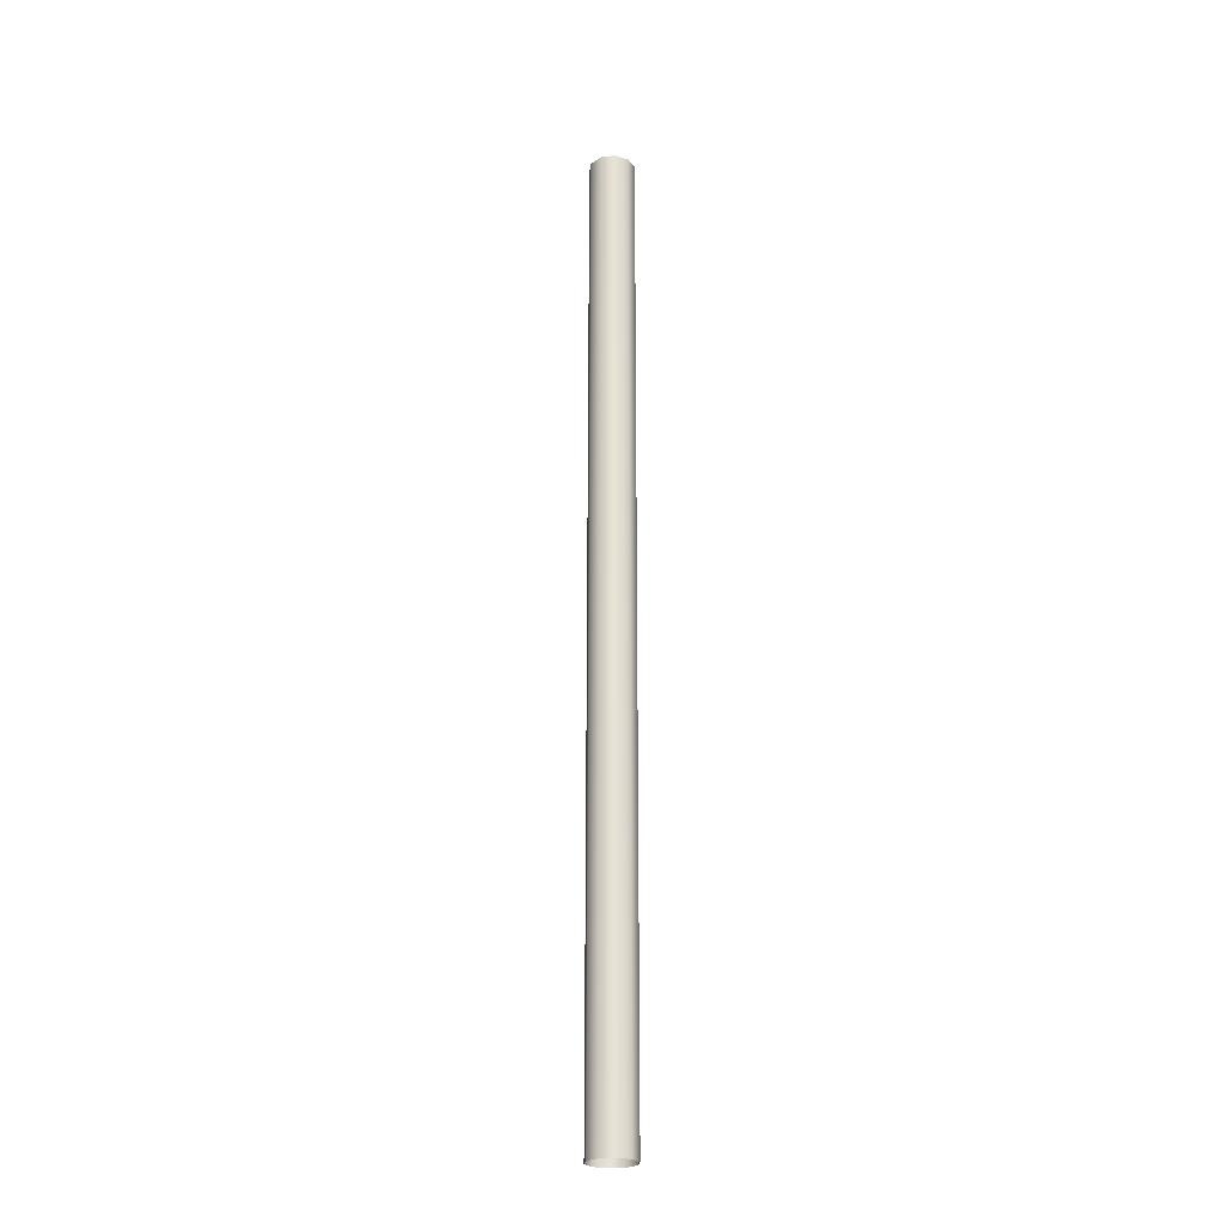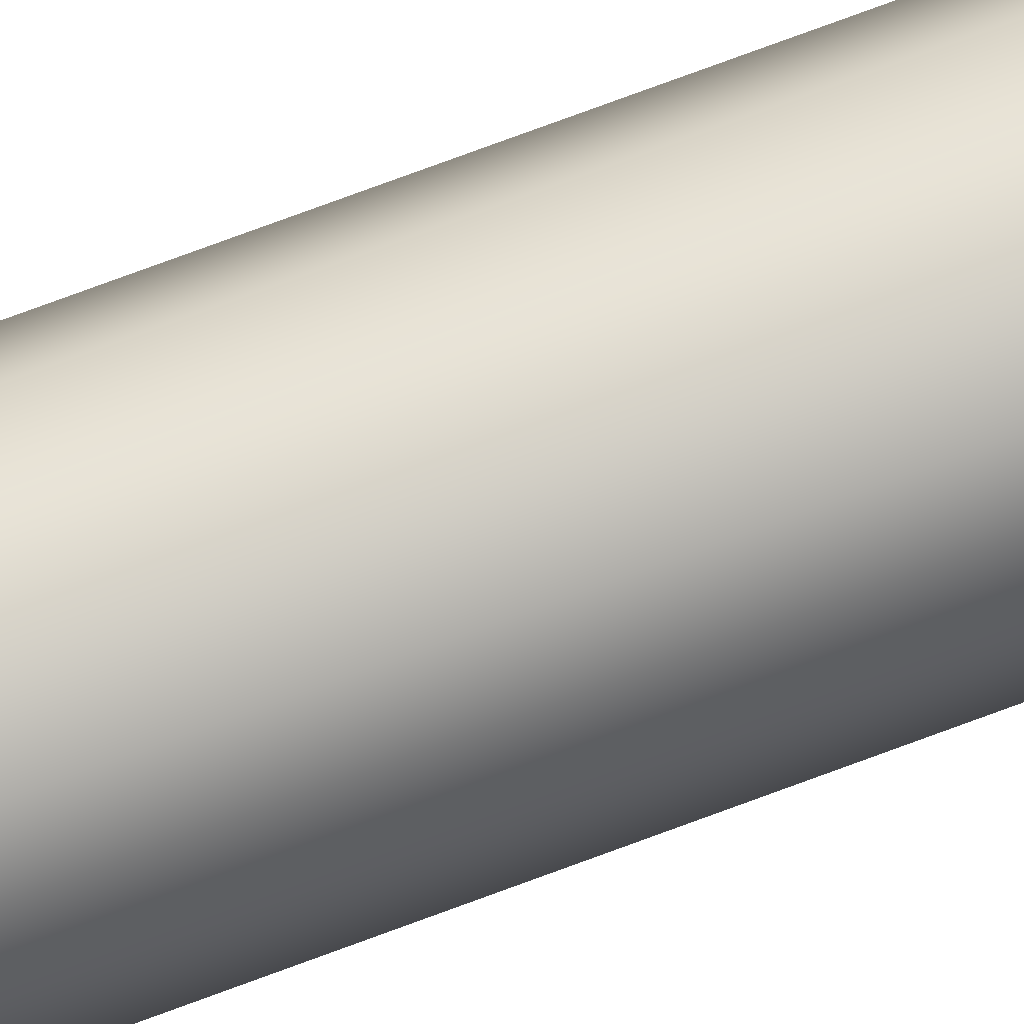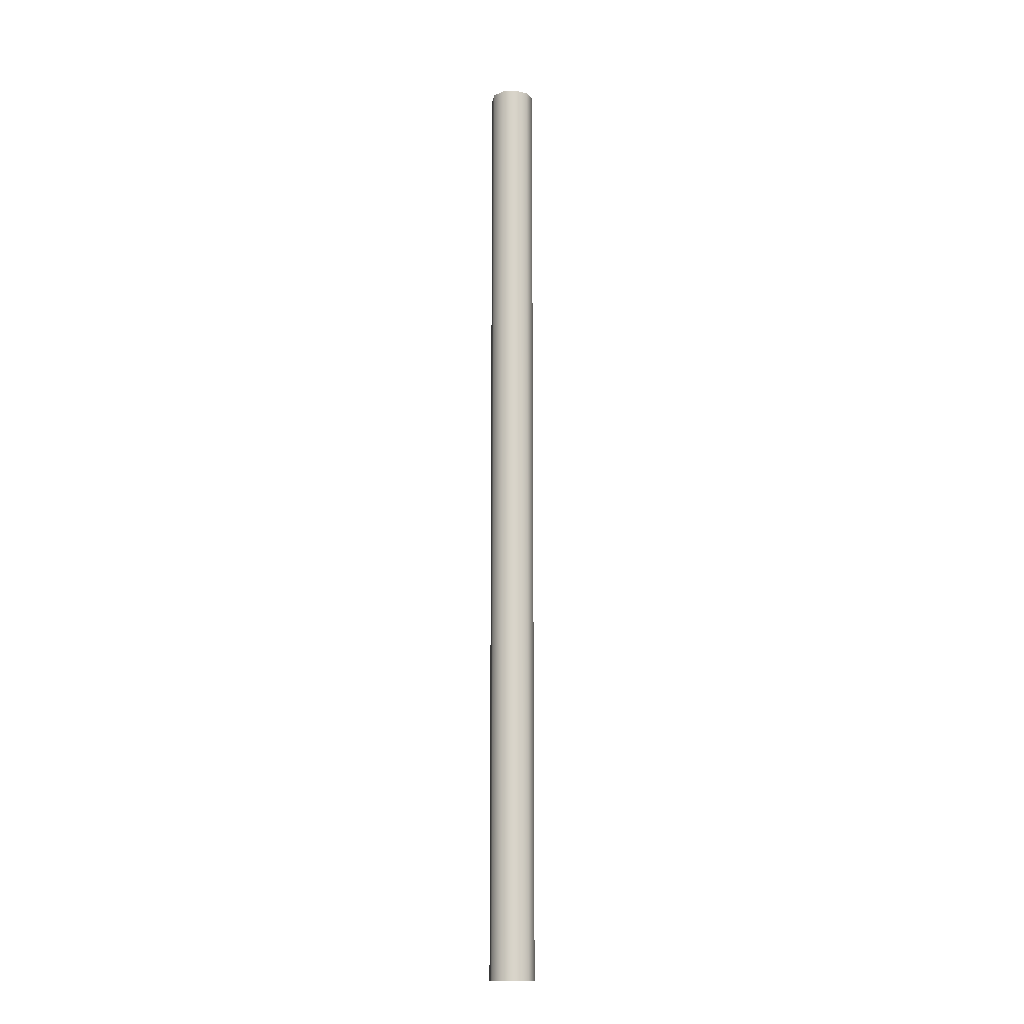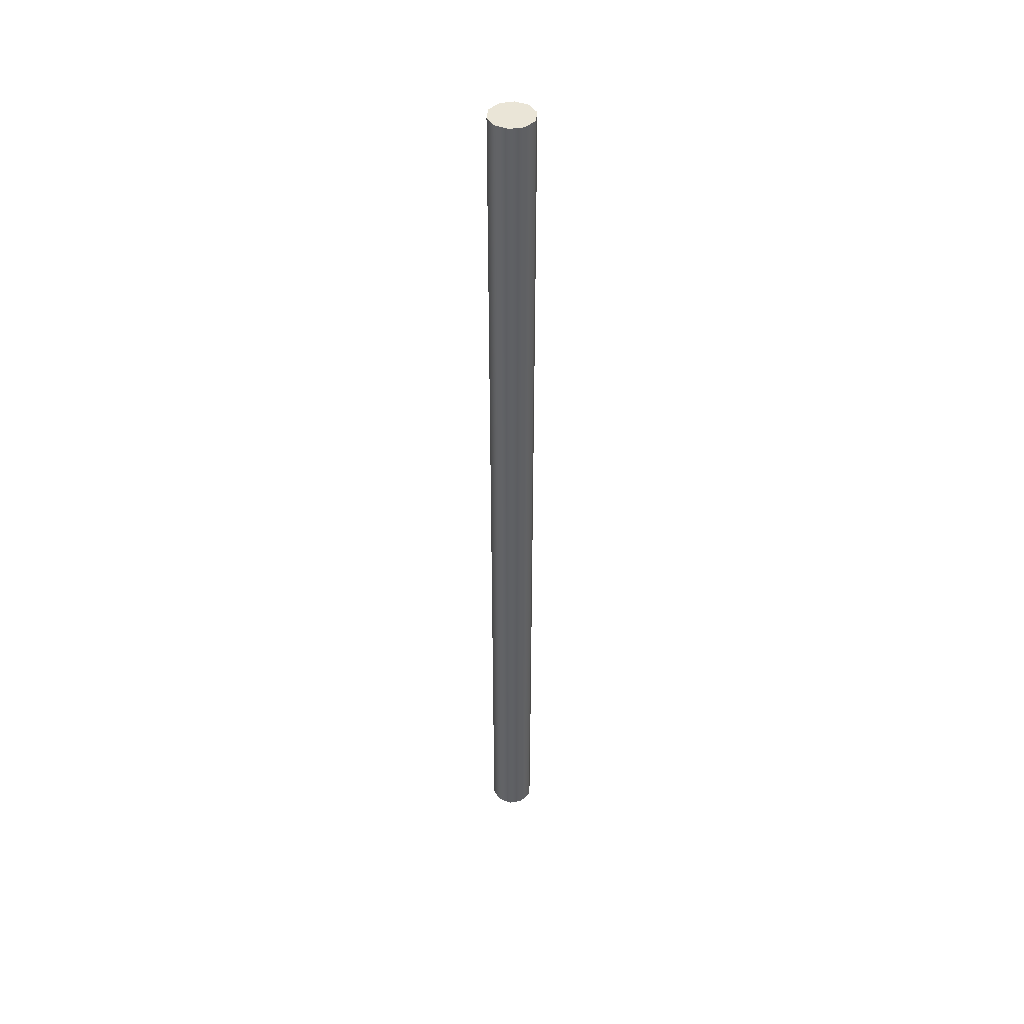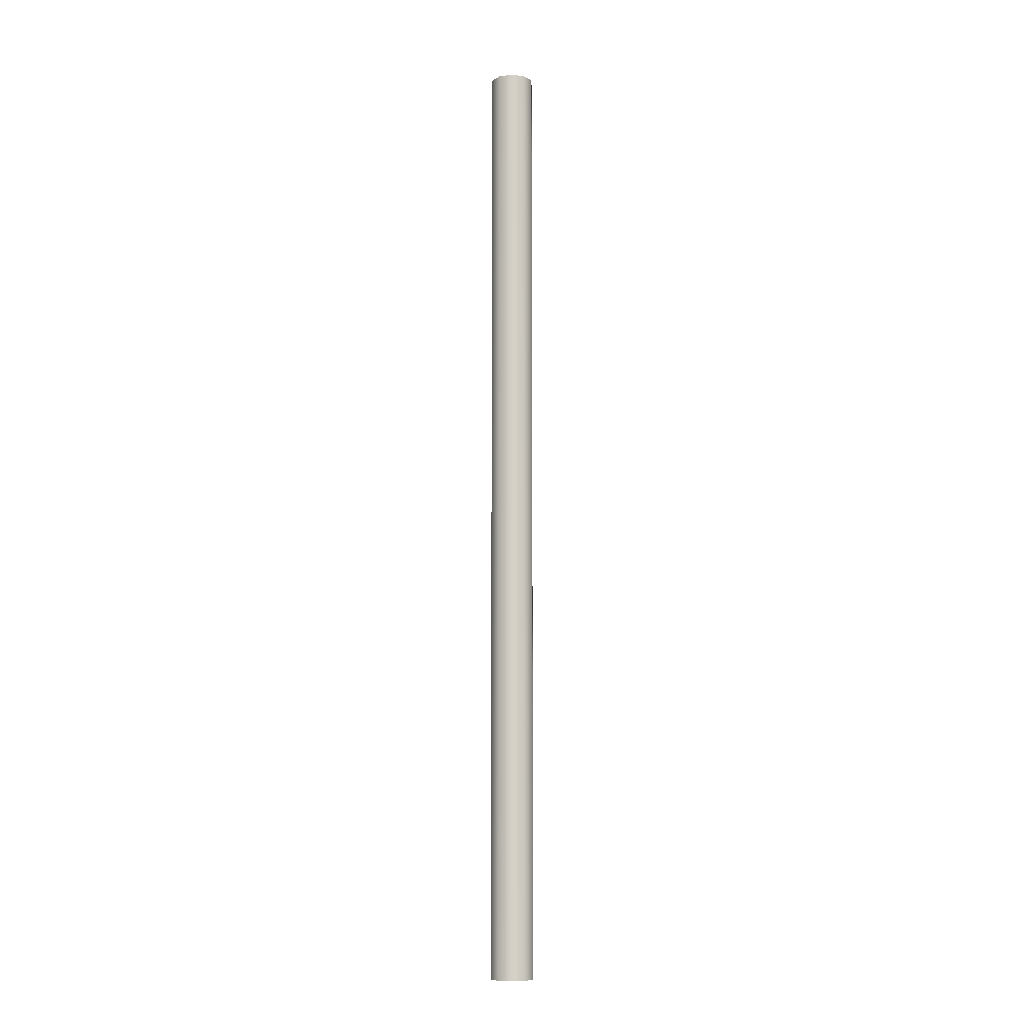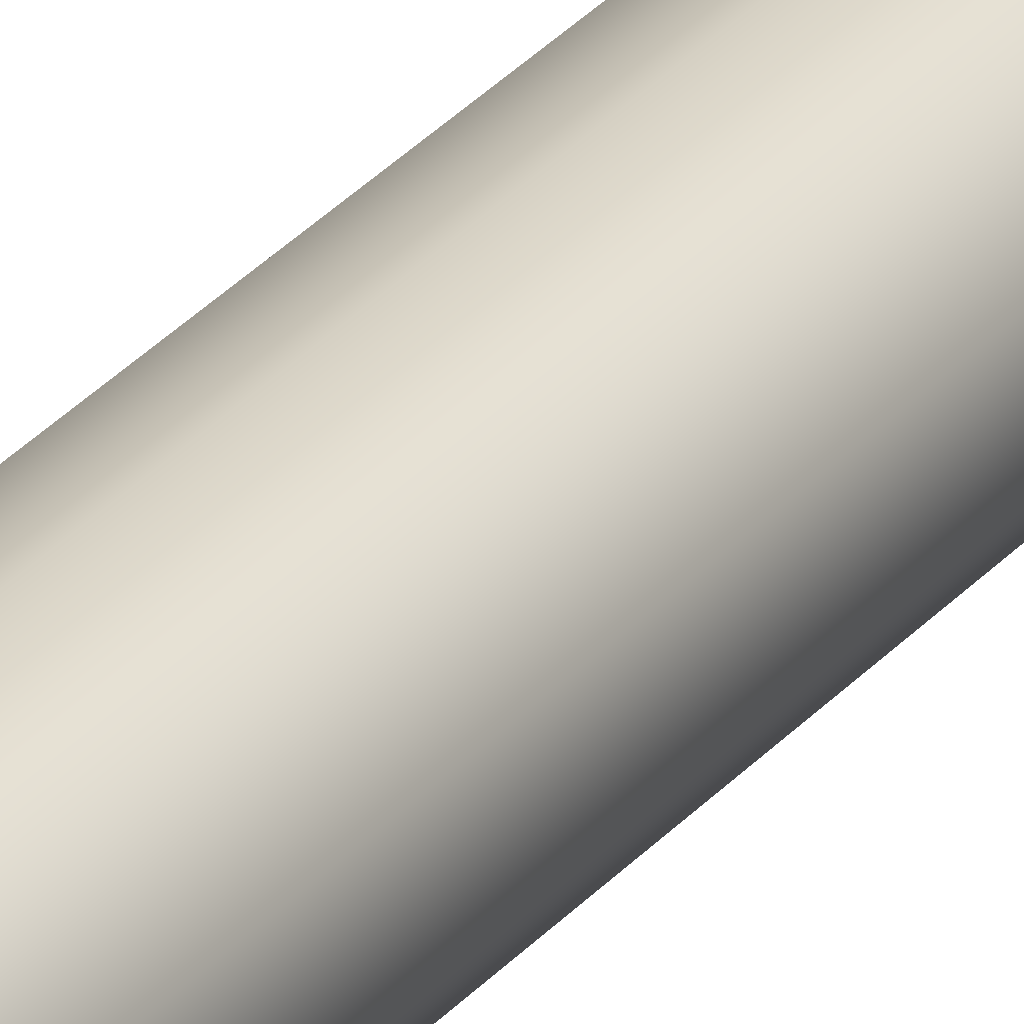
<metadata>
{"format":"obj","ext":"obj","renderer":"f3d","projection":"perspective","resolution":1024,"background":"white","views":[{"elev":-25.1,"azim":136.0,"up":"+Y"},{"elev":68.7,"azim":68.9,"up":"+Z"},{"elev":-14.6,"azim":-82.2,"up":"+Y"},{"elev":44.1,"azim":-137.5,"up":"+Y"},{"elev":-9.5,"azim":-34.6,"up":"+Y"},{"elev":26.0,"azim":29.0,"up":"+Z"}]}
</metadata>
<code>
o Mastil_Cube.007
v 0 0 -0.4017
v 0 17.09 -0.4017
v 0.2361 0 -0.325
v 0.2361 17.09 -0.325
v 0.3821 0 -0.1241
v 0.3821 17.09 -0.1241
v 0.3821 0 0.1241
v 0.3821 17.09 0.1241
v 0.2361 0 0.325
v 0.2361 17.09 0.325
v -0 0 0.4017
v -0 17.09 0.4017
v -0.2361 0 0.325
v -0.2361 17.09 0.325
v -0.3821 0 0.1241
v -0.3821 17.09 0.1241
v -0.3821 0 -0.1241
v -0.3821 17.09 -0.1241
v -0.2361 0 -0.325
v -0.2361 17.09 -0.325
f 1 2 4 3
f 3 4 6 5
f 5 6 8 7
f 7 8 10 9
f 9 10 12 11
f 11 12 14 13
f 13 14 16 15
f 15 16 18 17
f 18 8 6
f 17 18 20 19
f 19 20 2 1
f 6 4 18
f 2 20 18
f 18 16 14
f 14 12 18
f 10 8 18
f 4 2 18
f 18 12 10

</code>
